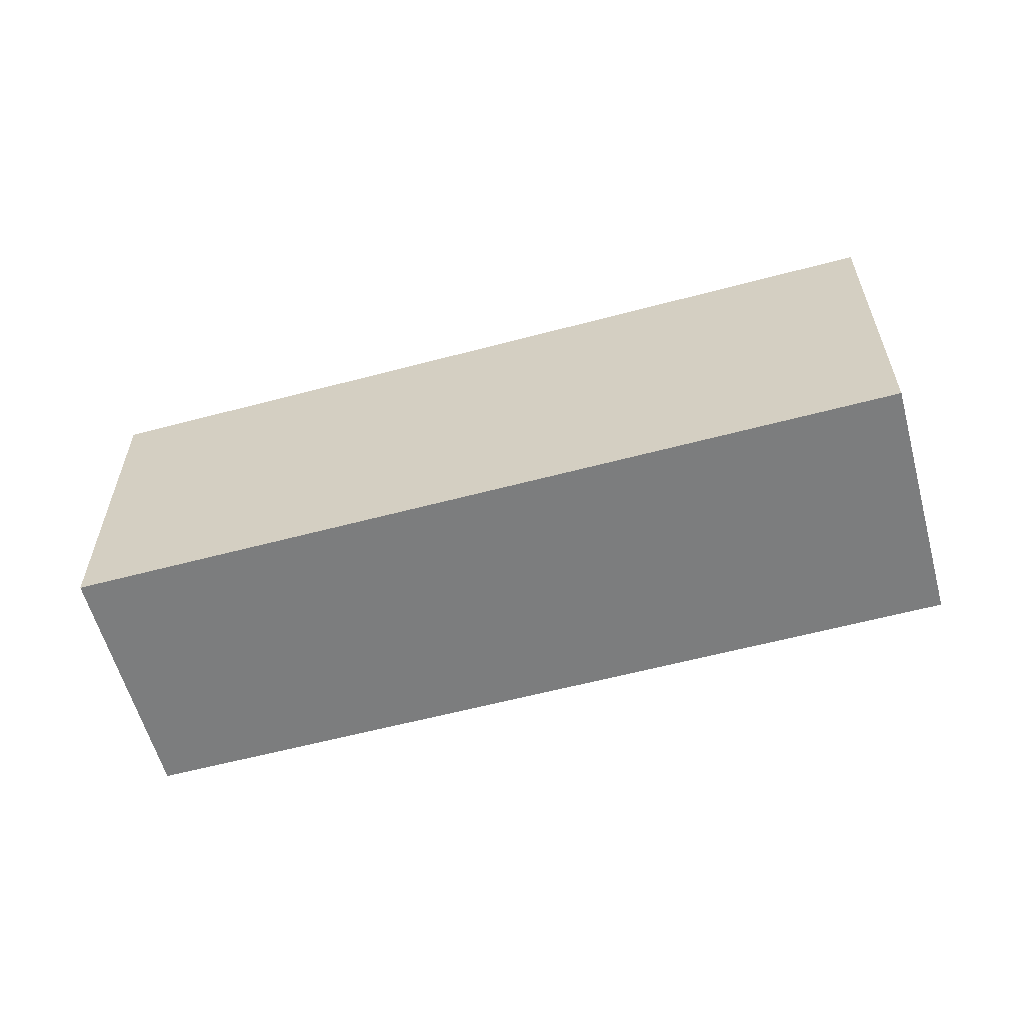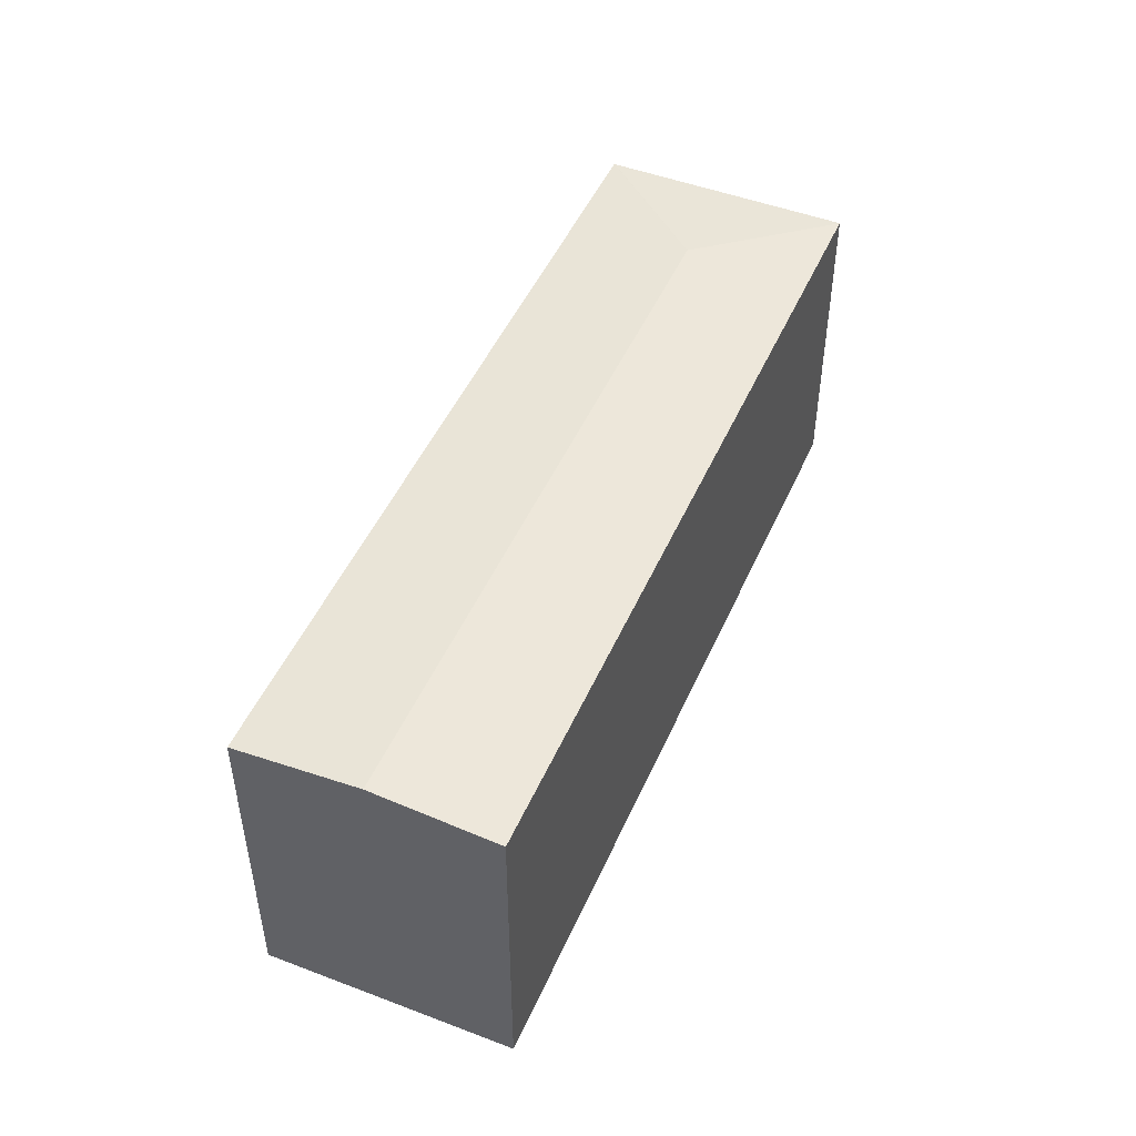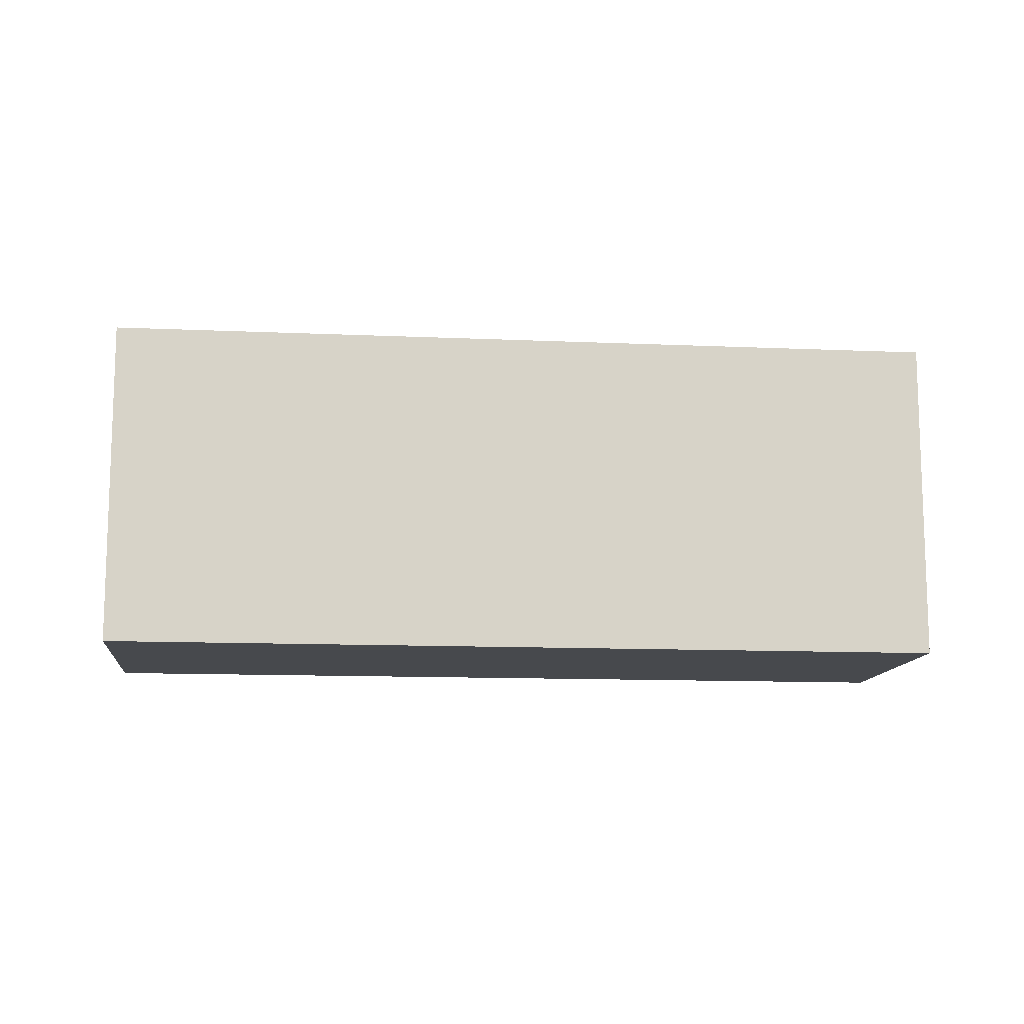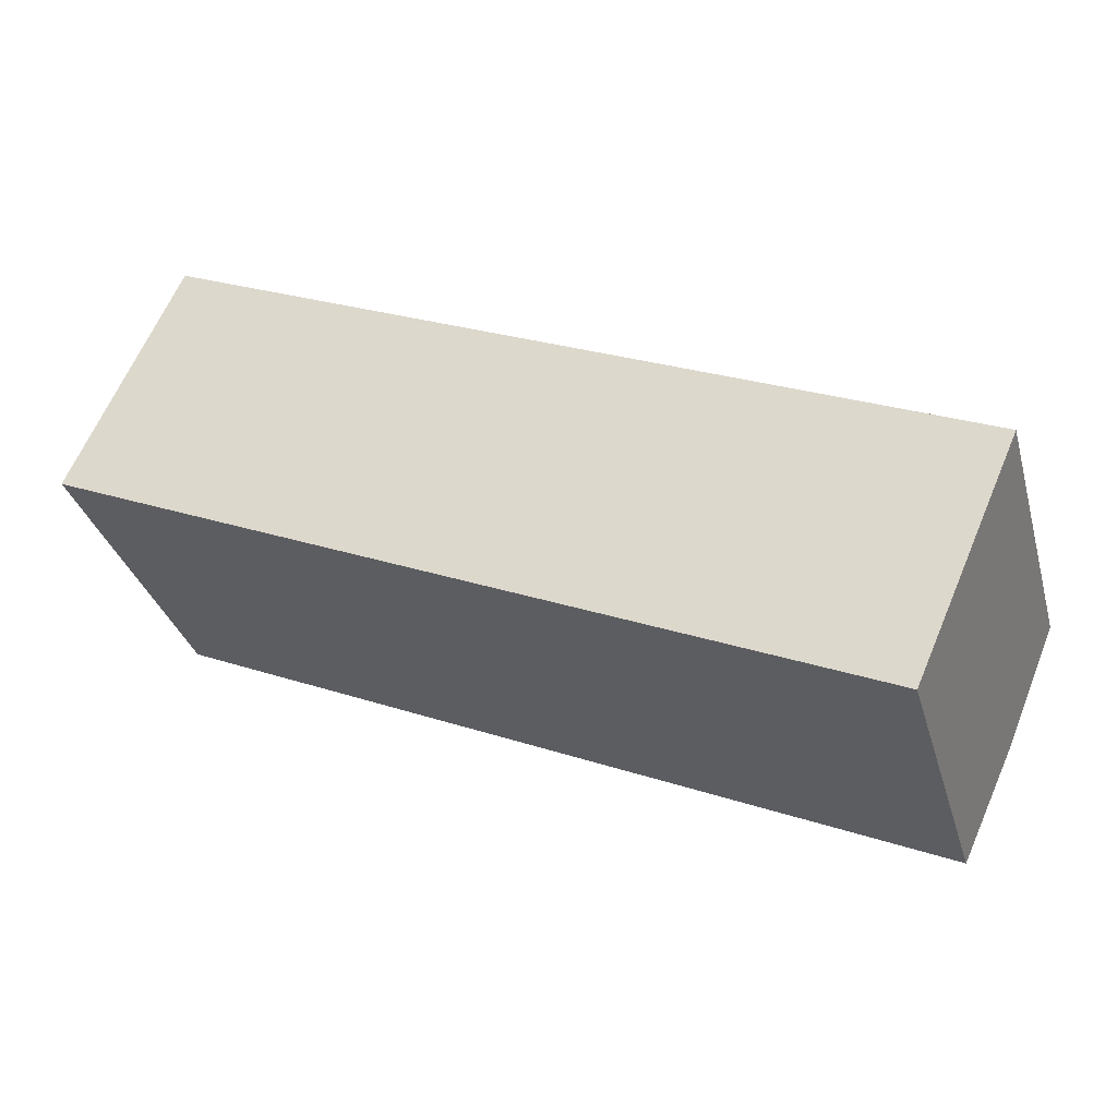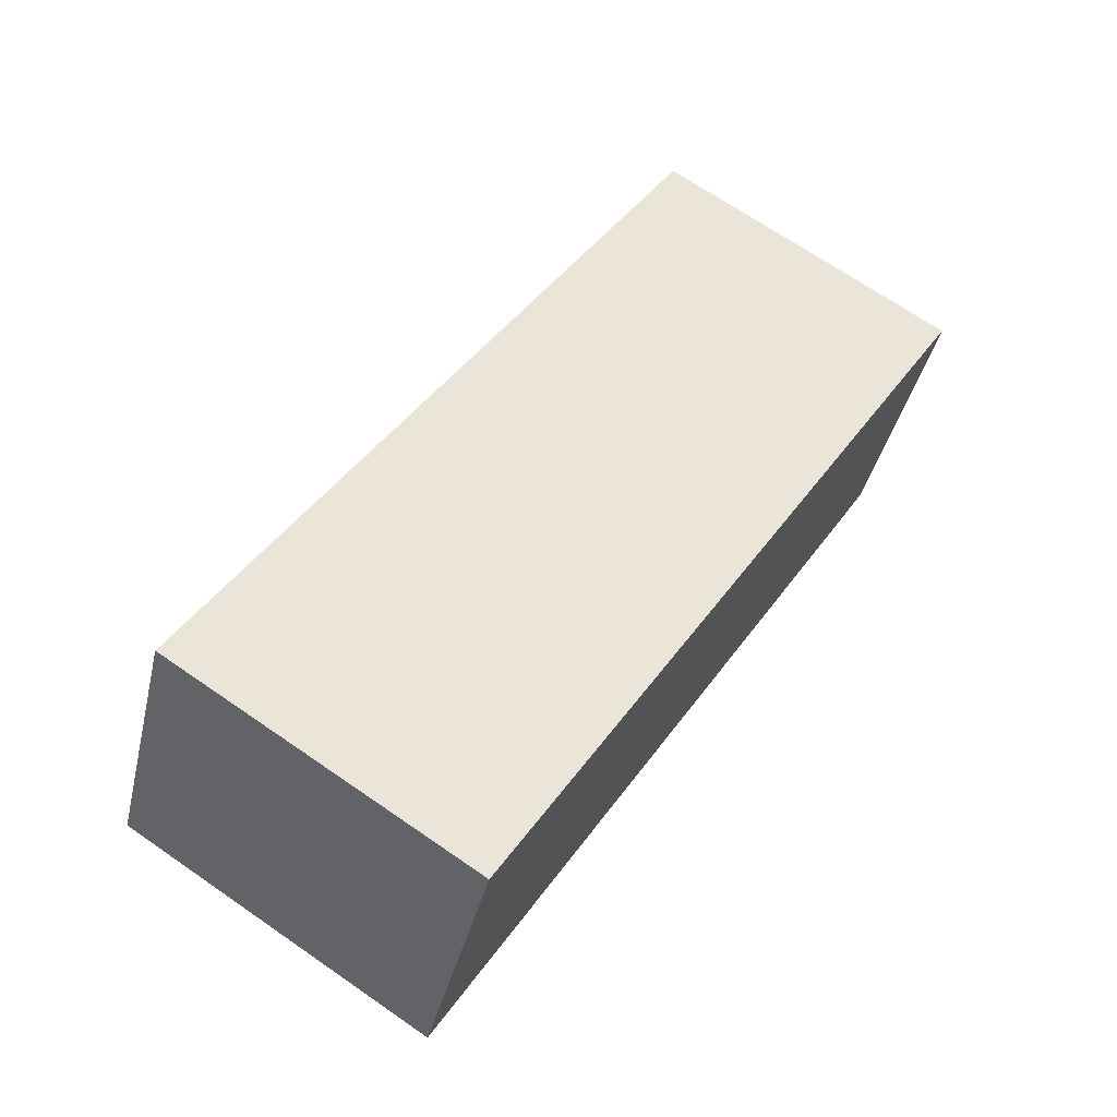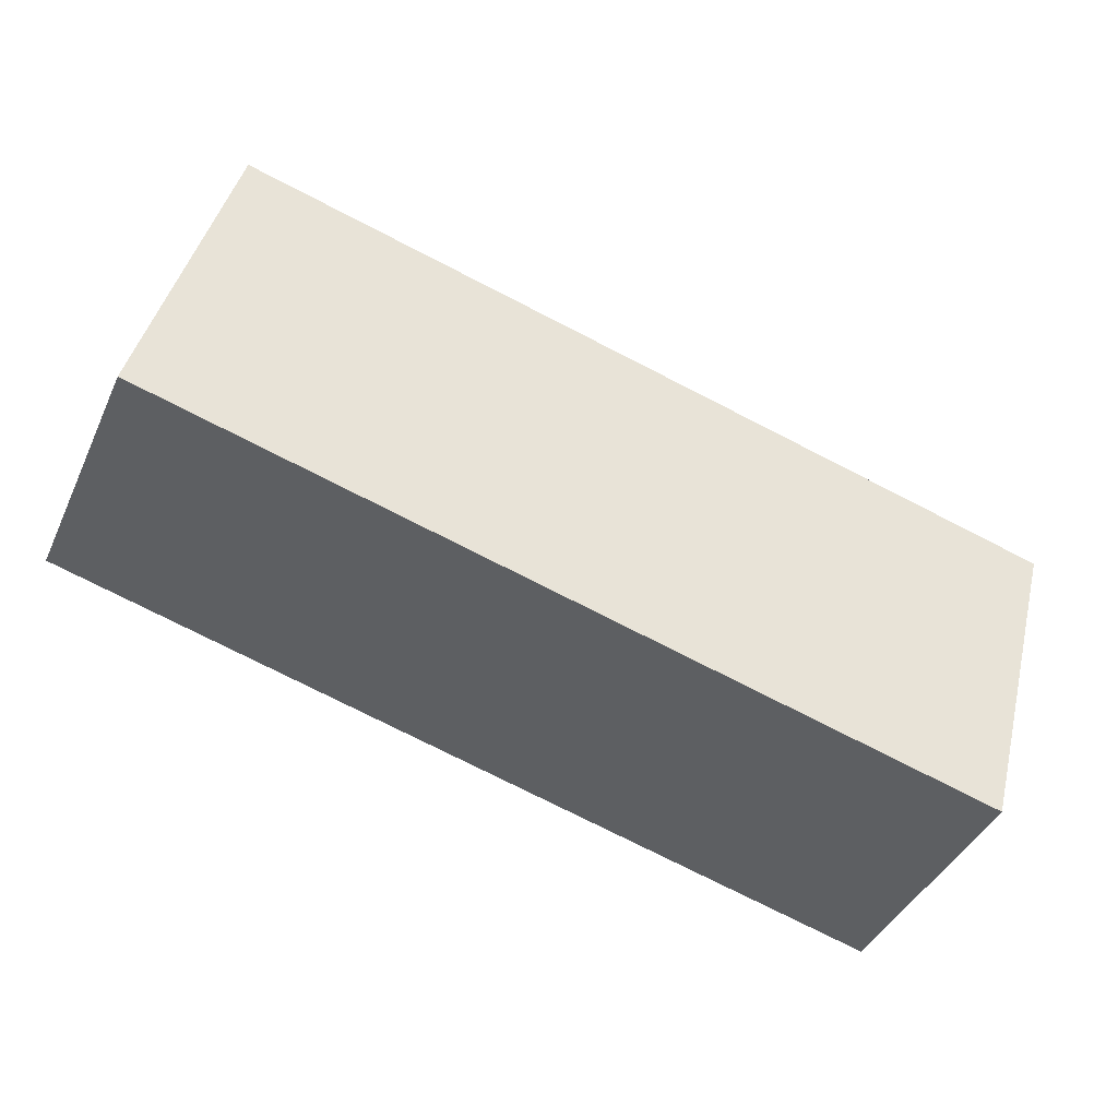
<metadata>
{"format":"obj","ext":"obj","renderer":"f3d","projection":"perspective","resolution":1024,"background":"white","views":[{"elev":-59.0,"azim":-141.0,"up":"+Y"},{"elev":48.4,"azim":136.8,"up":"+Y"},{"elev":-12.0,"azim":-162.4,"up":"+Y"},{"elev":-33.1,"azim":15.3,"up":"+Z"},{"elev":69.2,"azim":-55.4,"up":"+Z"},{"elev":43.1,"azim":13.6,"up":"+Z"}]}
</metadata>
<code>
v  4.833 10.46 2.204
v  3.191 10.17 7.219
v  3.2 10.17 7.24
v  0 10.17 6.225e-16
v  13.43 10.17 2.759
v  25.81 10.46 -6.983
v  14.52 10.17 2.283
v  27.41 10.17 -3.36
v  24.21 10.17 -10.61
v  3.2 -4.433e-16 7.24
v  13.43 -1.689e-16 2.759
v  14.52 -1.398e-16 2.283
v  27.41 2.057e-16 -3.36
v  24.21 6.494e-16 -10.61
v  25.81 4.276e-16 -6.983
v  0 0 0
v  3.191 -4.42e-16 7.219
g defaultobject
f 1 2 3
f 4 2 1
f 5 1 3
f 1 5 6
f 6 5 7
f 6 7 8
f 9 1 6
f 1 9 4
f 10 5 3
f 5 10 11
f 5 11 7
f 7 11 8
f 8 11 12
f 8 12 13
f 13 6 8
f 6 13 9
f 9 13 14
f 14 13 15
f 14 4 9
f 4 14 16
f 2 10 3
f 10 2 4
f 10 4 17
f 17 4 16
f 10 17 11
f 12 15 13
f 15 12 14
f 14 12 16
f 16 12 11
f 16 11 17

</code>
